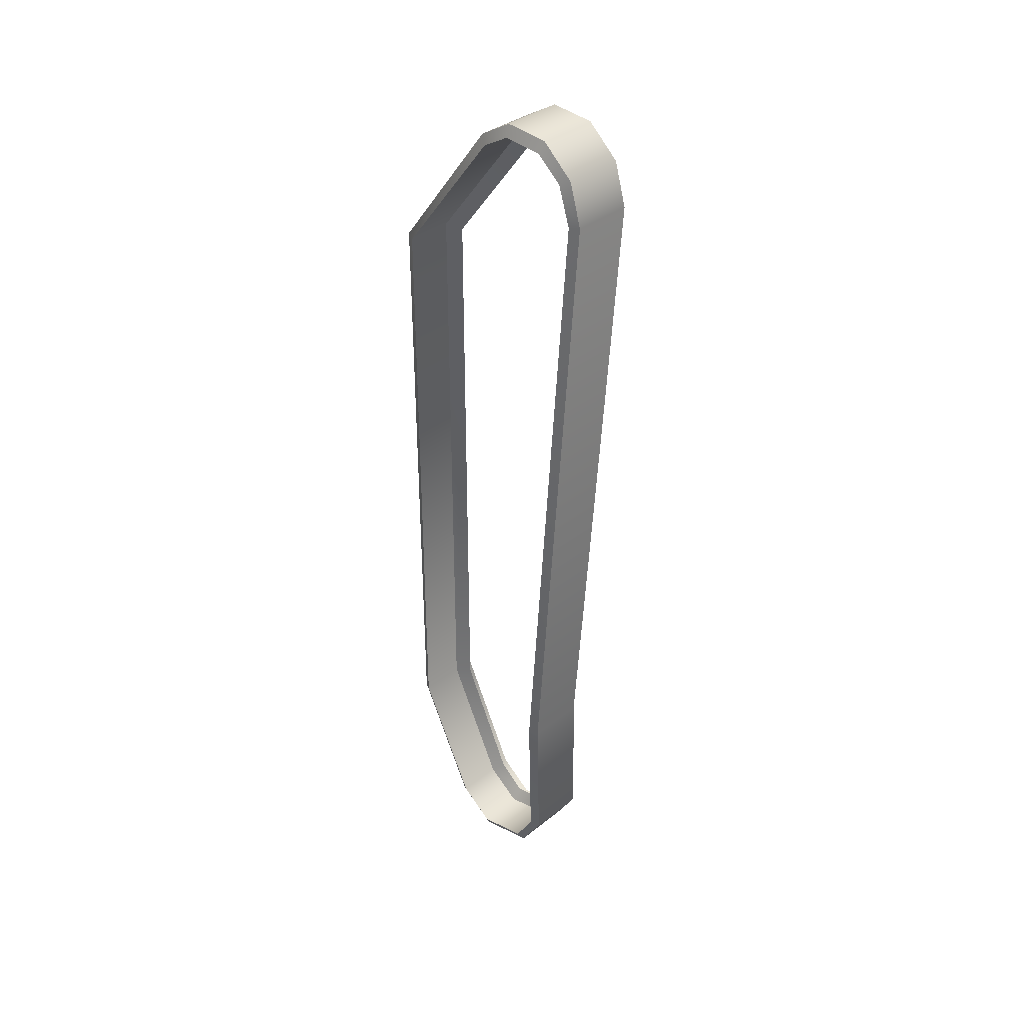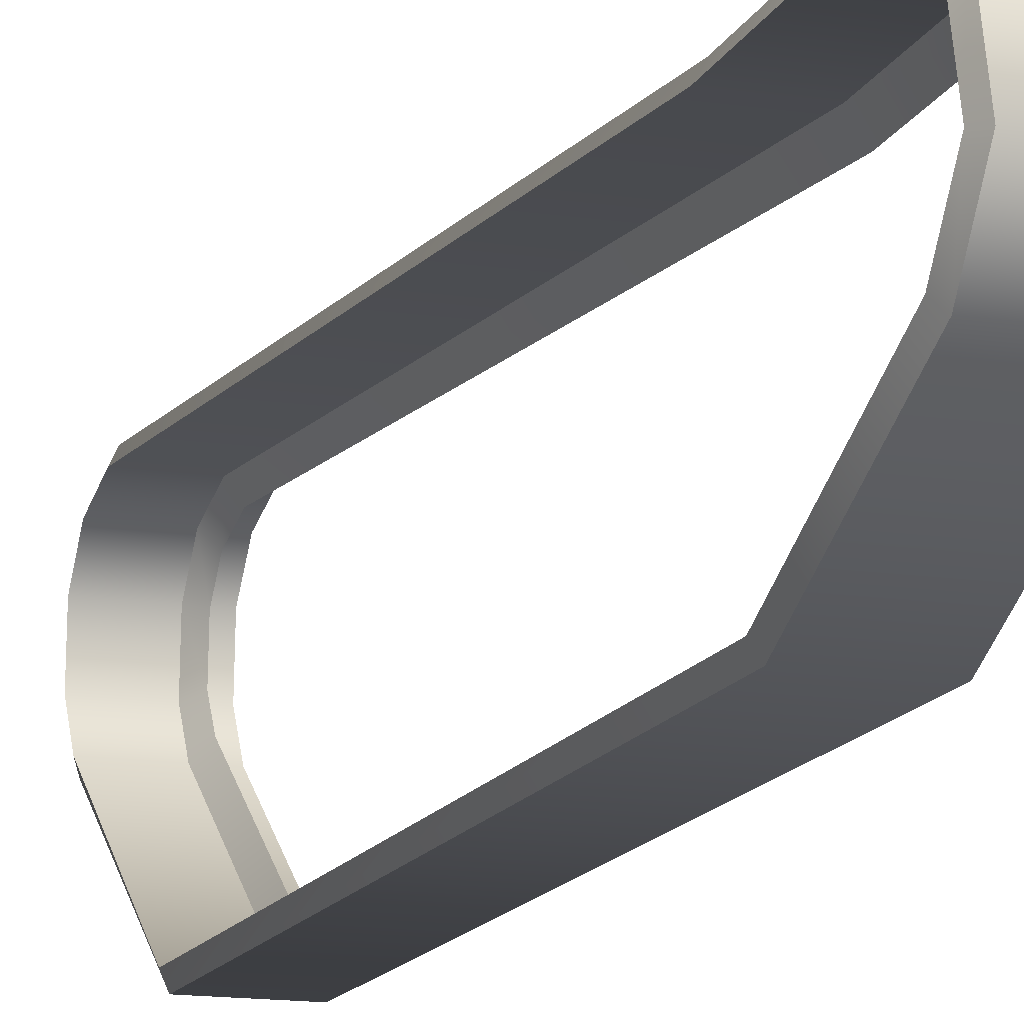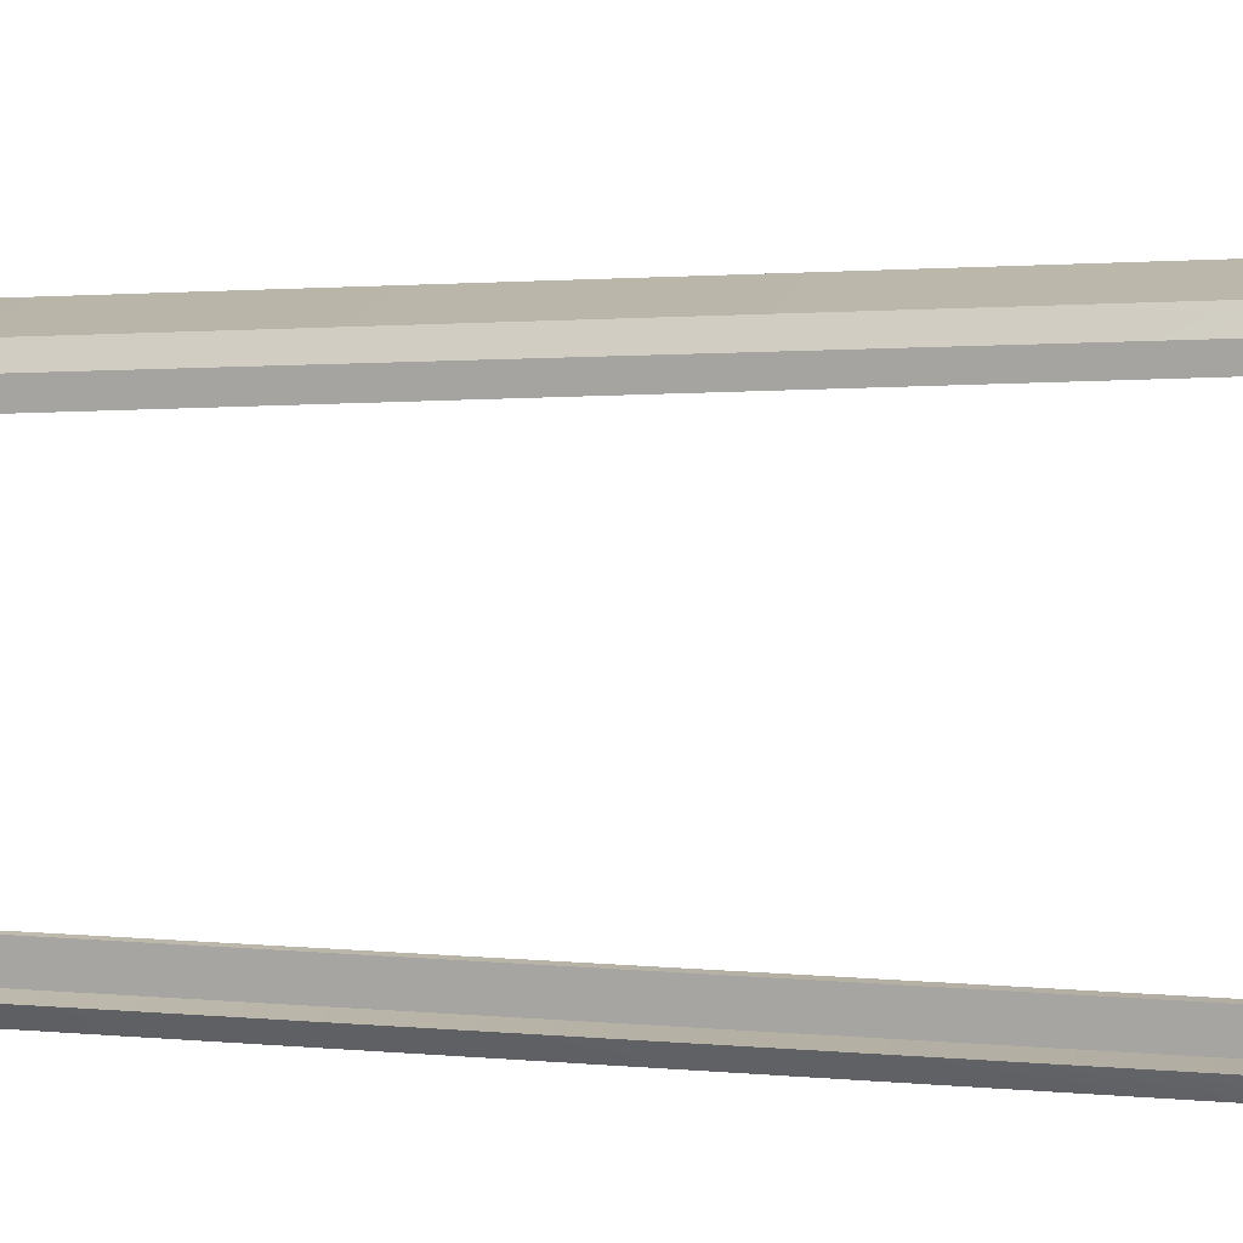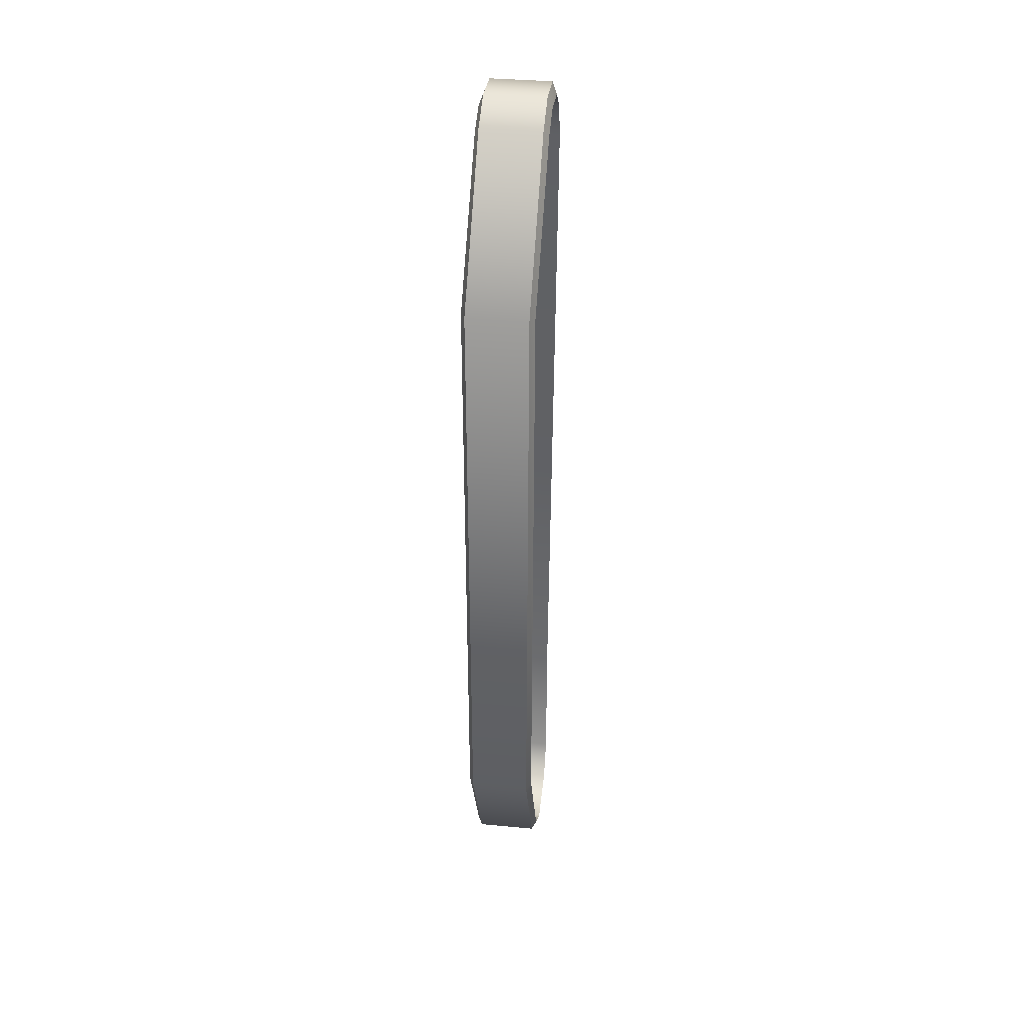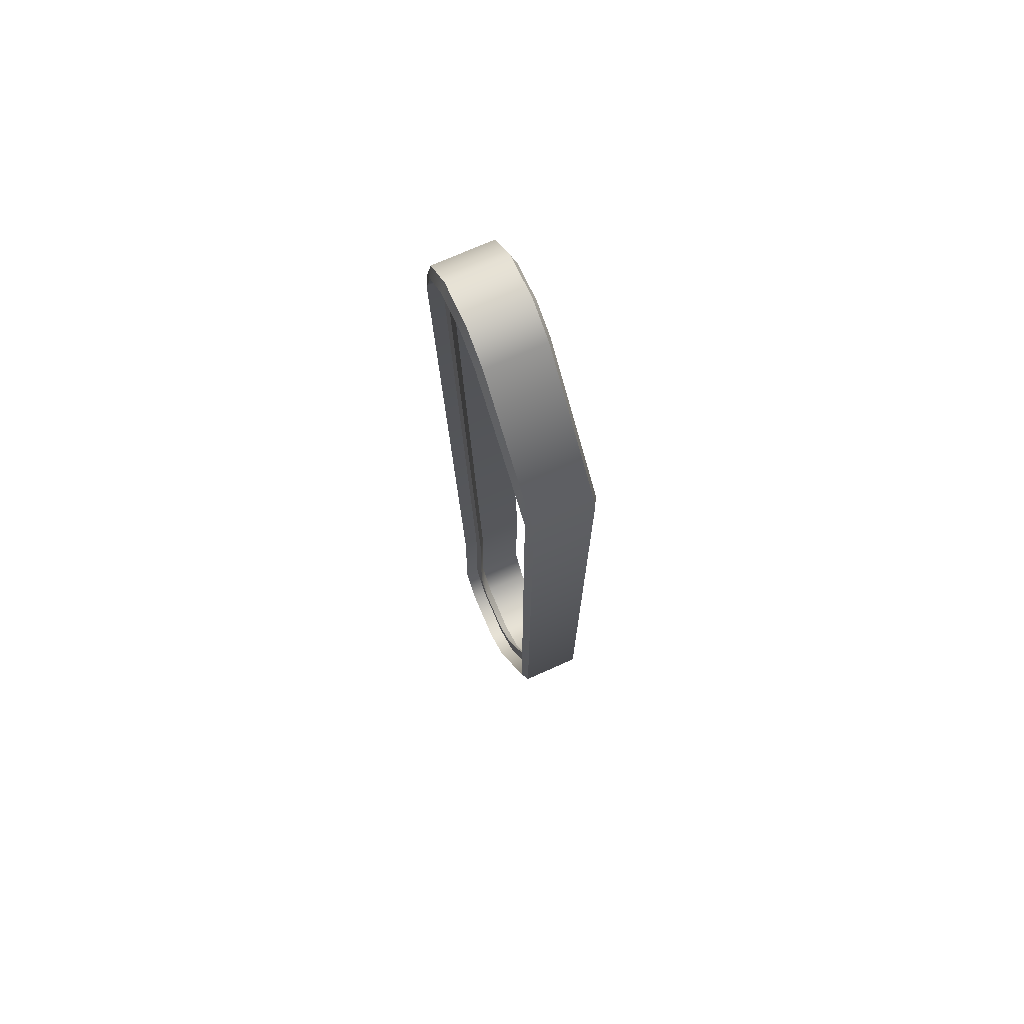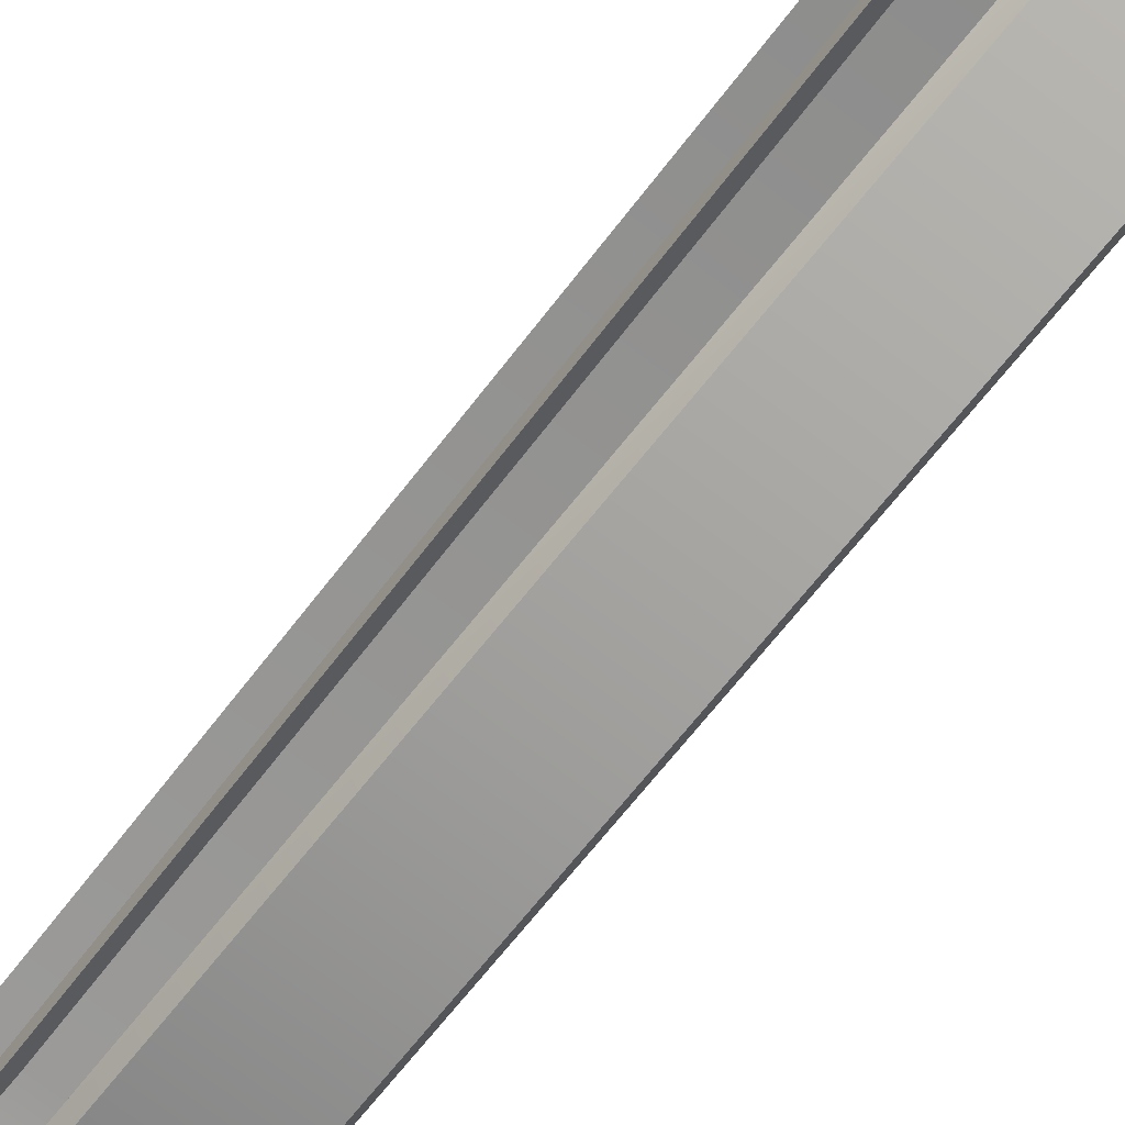
<metadata>
{"format":"obj","ext":"obj","renderer":"f3d","projection":"perspective","resolution":1024,"background":"white","views":[{"elev":36.4,"azim":-45.6,"up":"+Y"},{"elev":-13.7,"azim":-18.7,"up":"+Z"},{"elev":13.4,"azim":101.5,"up":"+Z"},{"elev":36.5,"azim":-173.0,"up":"+Y"},{"elev":72.0,"azim":155.8,"up":"+Y"},{"elev":-68.5,"azim":141.7,"up":"+Z"}]}
</metadata>
<code>
v 1.228 -1.53 0.04199
v 1.205 -1.54 0
v 1.205 1.518 0
v 1.228 1.508 0.04739
v 1.228 -2.309 0.535
v 1.205 -2.354 0.5255
v 1.205 -2.204 0.3189
v 1.228 -2.174 0.3527
v 1.228 -2.309 0.535
v 1.228 -2.242 0.8004
v 1.205 -2.279 0.8277
v 1.205 -2.354 0.5255
v 1.228 -2.242 0.8004
v 1.228 -2.06 0.909
v 1.205 -2.07 0.9532
v 1.205 -2.279 0.8277
v 1.228 -2.06 0.909
v 1.228 -1.33 0.8895
v 1.205 -1.335 0.9336
v 1.205 -2.07 0.9532
v 1.205 1.954 1.159
v 1.205 -1.335 0.9336
v 1.228 -1.33 0.8895
v 1.228 1.949 1.111
v 1.228 2.141 1.048
v 1.205 2.165 1.095
v 1.205 1.954 1.159
v 1.228 1.949 1.111
v 1.228 2.251 0.9159
v 1.205 2.308 0.9324
v 1.205 2.165 1.095
v 1.228 2.141 1.048
v 1.228 2.264 0.7159
v 1.205 2.323 0.7081
v 1.205 2.308 0.9324
v 1.228 2.251 0.9159
v 1.228 2.264 0.7159
v 1.228 2.184 0.5755
v 1.205 2.222 0.5374
v 1.205 2.323 0.7081
v 1.228 1.508 0.04739
v 1.205 1.518 0
v 1.205 2.222 0.5374
v 1.228 2.184 0.5755
v 1.228 -2.174 0.3527
v 1.205 -2.204 0.3189
v 1.205 -1.54 0
v 1.228 -1.53 0.04199
v 0.8997 1.518 0
v 1.205 1.518 0
v 1.205 -1.54 0
v 0.8997 -1.54 0
v 1.205 -2.354 0.5255
v 0.8997 -2.354 0.5255
v 0.8997 -2.204 0.3189
v 1.205 -2.204 0.3189
v 1.205 -2.279 0.8277
v 0.8997 -2.279 0.8277
v 0.8997 -2.354 0.5255
v 1.205 -2.354 0.5255
v 1.205 -2.07 0.9532
v 0.8997 -2.07 0.9532
v 0.8997 -2.279 0.8277
v 1.205 -2.279 0.8277
v 1.205 -1.335 0.9336
v 0.8997 -1.335 0.9336
v 0.8997 -2.07 0.9532
v 1.205 -2.07 0.9532
v 0.8997 1.954 1.159
v 0.8997 -1.335 0.9336
v 1.205 -1.335 0.9336
v 1.205 1.954 1.159
v 1.205 2.165 1.095
v 0.8997 2.165 1.095
v 0.8997 1.954 1.159
v 1.205 1.954 1.159
v 1.205 2.308 0.9324
v 0.8997 2.308 0.9324
v 0.8997 2.165 1.095
v 1.205 2.165 1.095
v 1.205 2.323 0.7081
v 0.8997 2.323 0.7081
v 0.8997 2.308 0.9324
v 1.205 2.308 0.9324
v 1.205 2.222 0.5374
v 0.8997 2.222 0.5374
v 0.8997 2.323 0.7081
v 1.205 2.323 0.7081
v 1.205 1.518 0
v 0.8997 1.518 0
v 0.8997 2.222 0.5374
v 1.205 2.222 0.5374
v 0.8765 -1.53 0.04199
v 1.228 -1.53 0.04199
v 1.228 1.508 0.04739
v 0.8765 1.508 0.04739
v 0.8765 -2.309 0.535
v 1.228 -2.309 0.535
v 1.228 -2.174 0.3527
v 0.8765 -2.174 0.3527
v 0.8765 -2.242 0.8004
v 1.228 -2.242 0.8004
v 1.228 -2.309 0.535
v 0.8765 -2.309 0.535
v 0.8765 -2.06 0.909
v 1.228 -2.06 0.909
v 1.228 -2.242 0.8004
v 0.8765 -2.242 0.8004
v 0.8765 -1.33 0.8895
v 1.228 -1.33 0.8895
v 1.228 -2.06 0.909
v 0.8765 -2.06 0.909
v 1.228 -1.33 0.8895
v 0.8765 -1.33 0.8895
v 0.8765 1.949 1.111
v 1.228 1.949 1.111
v 0.8765 2.141 1.048
v 1.228 2.141 1.048
v 1.228 1.949 1.111
v 0.8765 1.949 1.111
v 0.8765 2.251 0.9159
v 1.228 2.251 0.9159
v 1.228 2.141 1.048
v 0.8765 2.141 1.048
v 0.8765 2.264 0.7159
v 1.228 2.264 0.7159
v 1.228 2.251 0.9159
v 0.8765 2.251 0.9159
v 0.8765 2.184 0.5755
v 1.228 2.184 0.5755
v 1.228 2.264 0.7159
v 0.8765 2.264 0.7159
v 0.8765 1.508 0.04739
v 1.228 1.508 0.04739
v 1.228 2.184 0.5755
v 0.8765 2.184 0.5755
v 1.205 -2.204 0.3189
v 0.8997 -2.204 0.3189
v 0.8997 -1.54 0
v 1.205 -1.54 0
v 0.8765 -2.174 0.3527
v 1.228 -2.174 0.3527
v 0.8765 -1.53 0.04199
v 0.8997 1.518 0
v 0.8997 -1.54 0
v 0.8765 -1.53 0.04199
v 0.8765 1.508 0.04739
v 0.8997 -2.204 0.3189
v 0.8997 -2.354 0.5255
v 0.8765 -2.309 0.535
v 0.8765 -2.174 0.3527
v 0.8765 -2.309 0.535
v 0.8997 -2.354 0.5255
v 0.8997 -2.279 0.8277
v 0.8765 -2.242 0.8004
v 0.8765 -2.242 0.8004
v 0.8997 -2.279 0.8277
v 0.8997 -2.07 0.9532
v 0.8765 -2.06 0.909
v 0.8765 -2.06 0.909
v 0.8997 -2.07 0.9532
v 0.8997 -1.335 0.9336
v 0.8765 -1.33 0.8895
v 0.8997 1.954 1.159
v 0.8997 2.165 1.095
v 0.8765 2.141 1.048
v 0.8765 1.949 1.111
v 0.8997 2.165 1.095
v 0.8997 2.308 0.9324
v 0.8765 2.251 0.9159
v 0.8765 2.141 1.048
v 0.8997 2.308 0.9324
v 0.8997 2.323 0.7081
v 0.8765 2.264 0.7159
v 0.8765 2.251 0.9159
v 0.8765 2.264 0.7159
v 0.8997 2.323 0.7081
v 0.8997 2.222 0.5374
v 0.8765 2.184 0.5755
v 0.8997 2.222 0.5374
v 0.8997 1.518 0
v 0.8765 1.508 0.04739
v 0.8765 2.184 0.5755
v 0.8997 1.954 1.159
v 0.8765 1.949 1.111
v 0.8765 -1.33 0.8895
v 0.8997 -1.335 0.9336
v 0.8997 -1.54 0
v 0.8997 -2.204 0.3189
v 0.8765 -2.174 0.3527
v 0.8765 -1.53 0.04199
v 1.155 1.49 0.1227
v 1.155 -1.513 0.1194
v 1.155 -1.53 0.04199
v 1.155 1.508 0.04737
v 1.155 -2.174 0.3527
v 1.155 -2.127 0.4045
v 1.155 -2.24 0.5462
v 1.155 -2.307 0.535
v 1.155 -2.307 0.535
v 1.155 -2.24 0.5462
v 1.155 -2.185 0.7564
v 1.155 -2.241 0.8004
v 1.155 -2.185 0.7564
v 1.155 -2.044 0.8394
v 1.155 -2.06 0.909
v 1.155 -2.241 0.8004
v 1.155 -2.044 0.8394
v 1.155 -1.33 0.8188
v 1.155 -1.33 0.8895
v 1.155 -2.06 0.909
v 1.155 -1.33 0.8895
v 1.155 1.943 1.05
v 1.155 1.949 1.111
v 1.155 1.949 1.111
v 1.155 1.943 1.05
v 1.155 2.104 0.9985
v 1.155 2.141 1.048
v 1.155 2.141 1.048
v 1.155 2.104 0.9985
v 1.155 2.19 0.8936
v 1.155 2.251 0.9159
v 1.155 2.251 0.9159
v 1.155 2.19 0.8936
v 1.155 2.2 0.7302
v 1.155 2.264 0.7159
v 1.155 2.264 0.7159
v 1.155 2.2 0.7302
v 1.155 2.136 0.6227
v 1.155 2.184 0.5755
v 1.155 2.184 0.5755
v 1.155 1.49 0.1227
v 1.155 1.508 0.04737
v 1.114 -1.53 0.04199
v 1.155 -1.513 0.1194
v 1.155 1.49 0.1227
v 1.114 1.508 0.04737
v 1.114 -2.174 0.3527
v 1.114 -2.307 0.535
v 1.155 -2.24 0.5462
v 1.155 -2.127 0.4045
v 1.114 -2.307 0.535
v 1.114 -2.241 0.8004
v 1.155 -2.185 0.7564
v 1.155 -2.24 0.5462
v 1.114 -2.06 0.909
v 1.155 -2.044 0.8394
v 1.155 -2.185 0.7564
v 1.114 -2.241 0.8004
v 1.114 -1.33 0.8895
v 1.155 -1.33 0.8188
v 1.155 -2.044 0.8394
v 1.114 -2.06 0.909
v 1.114 1.949 1.111
v 1.114 2.141 1.048
v 1.155 2.104 0.9985
v 1.155 1.943 1.05
v 1.114 2.141 1.048
v 1.114 2.251 0.9159
v 1.155 2.19 0.8936
v 1.155 2.104 0.9985
v 1.114 2.251 0.9159
v 1.114 2.264 0.7159
v 1.155 2.2 0.7302
v 1.155 2.19 0.8936
v 1.114 2.264 0.7159
v 1.114 2.184 0.5755
v 1.155 2.136 0.6227
v 1.155 2.2 0.7302
v 1.155 1.49 0.1227
v 1.114 2.184 0.5755
v 1.114 1.508 0.04737
v 1.114 -1.33 0.8895
v 1.114 1.949 1.111
v 1.155 1.943 1.05
v 1.155 -2.127 0.4045
v 1.155 -2.174 0.3527
v 1.155 -1.53 0.04199
v 1.155 -1.513 0.1194
v 1.114 -1.53 0.04199
v 1.114 -2.174 0.3527
v 1.155 -2.127 0.4045
v 1.155 -1.513 0.1194
g group_66520088_140627855053376
f 1 2 3
f 1 3 4
f 5 6 7
f 5 7 8
f 9 10 11
f 9 11 12
f 13 14 15
f 13 15 16
f 17 18 19
f 17 19 20
f 21 22 23
f 21 23 24
f 25 26 27
f 25 27 28
f 29 30 31
f 29 31 32
f 33 34 35
f 33 35 36
f 37 38 39
f 37 39 40
f 41 42 43
f 41 43 44
f 45 46 47
f 45 47 48
f 49 50 51
f 49 51 52
f 53 54 55
f 53 55 56
f 57 58 59
f 57 59 60
f 61 62 63
f 61 63 64
f 65 66 67
f 65 67 68
f 69 70 71
f 69 71 72
f 73 74 75
f 73 75 76
f 77 78 79
f 77 79 80
f 81 82 83
f 81 83 84
f 85 86 87
f 85 87 88
f 89 90 91
f 89 91 92
f 93 94 95
f 93 95 96
f 97 98 99
f 97 99 100
f 101 102 103
f 101 103 104
f 105 106 107
f 105 107 108
f 109 110 111
f 109 111 112
f 113 114 115
f 113 115 116
f 117 118 119
f 117 119 120
f 121 122 123
f 121 123 124
f 125 126 127
f 125 127 128
f 129 130 131
f 129 131 132
f 133 134 135
f 133 135 136
f 137 138 139
f 137 139 140
f 141 142 94
f 141 94 143
f 144 145 146
f 144 146 147
f 148 149 150
f 148 150 151
f 152 153 154
f 152 154 155
f 156 157 158
f 156 158 159
f 160 161 162
f 160 162 163
f 164 165 166
f 164 166 167
f 168 169 170
f 168 170 171
f 172 173 174
f 172 174 175
f 176 177 178
f 176 178 179
f 180 181 182
f 180 182 183
f 184 185 186
f 184 186 187
f 188 189 190
f 188 190 191
f 192 193 194
f 192 194 195
f 196 197 198
f 196 198 199
f 200 201 202
f 200 202 203
f 204 205 206
f 204 206 207
f 208 209 210
f 208 210 211
f 212 209 213
f 212 213 214
f 215 216 217
f 215 217 218
f 219 220 221
f 219 221 222
f 223 224 225
f 223 225 226
f 227 228 229
f 227 229 230
f 231 229 232
f 231 232 233
f 234 235 236
f 234 236 237
f 238 239 240
f 238 240 241
f 242 243 244
f 242 244 245
f 246 247 248
f 246 248 249
f 250 251 252
f 250 252 253
f 254 255 256
f 254 256 257
f 258 259 260
f 258 260 261
f 262 263 264
f 262 264 265
f 266 267 268
f 266 268 269
f 270 268 271
f 270 271 272
f 251 273 274
f 251 274 275
f 276 277 278
f 276 278 279
f 280 281 282
f 280 282 283

</code>
